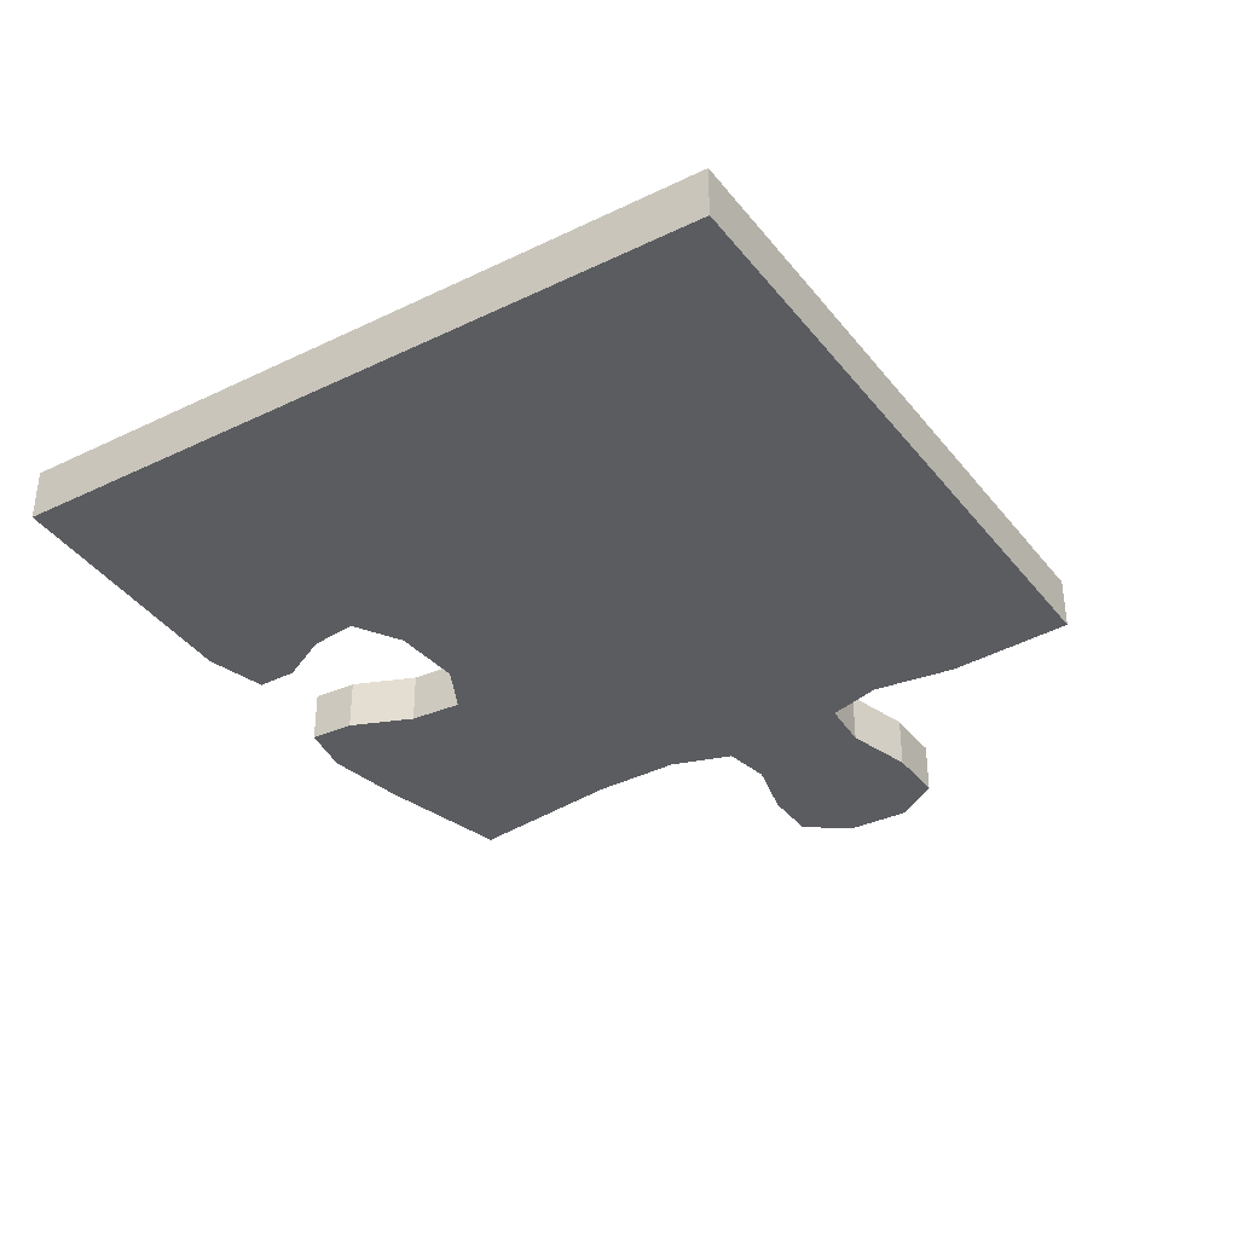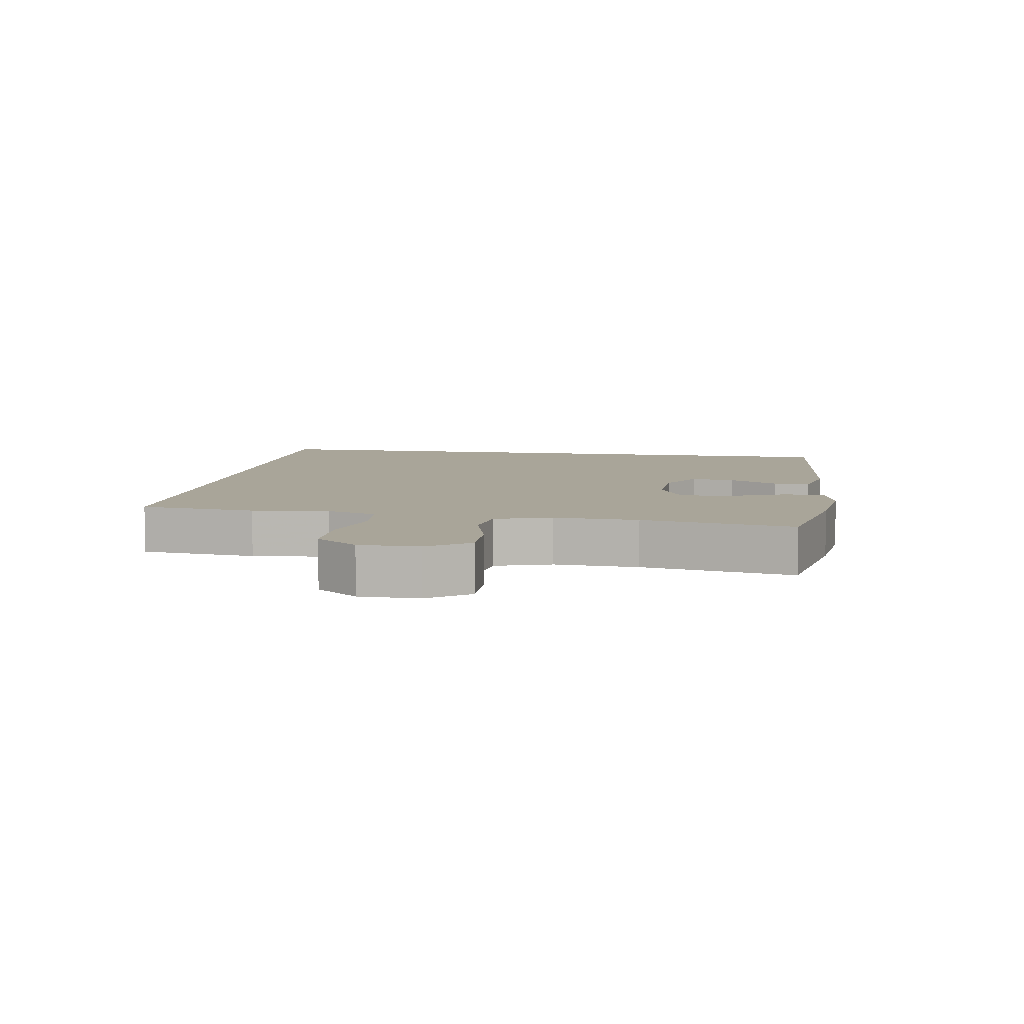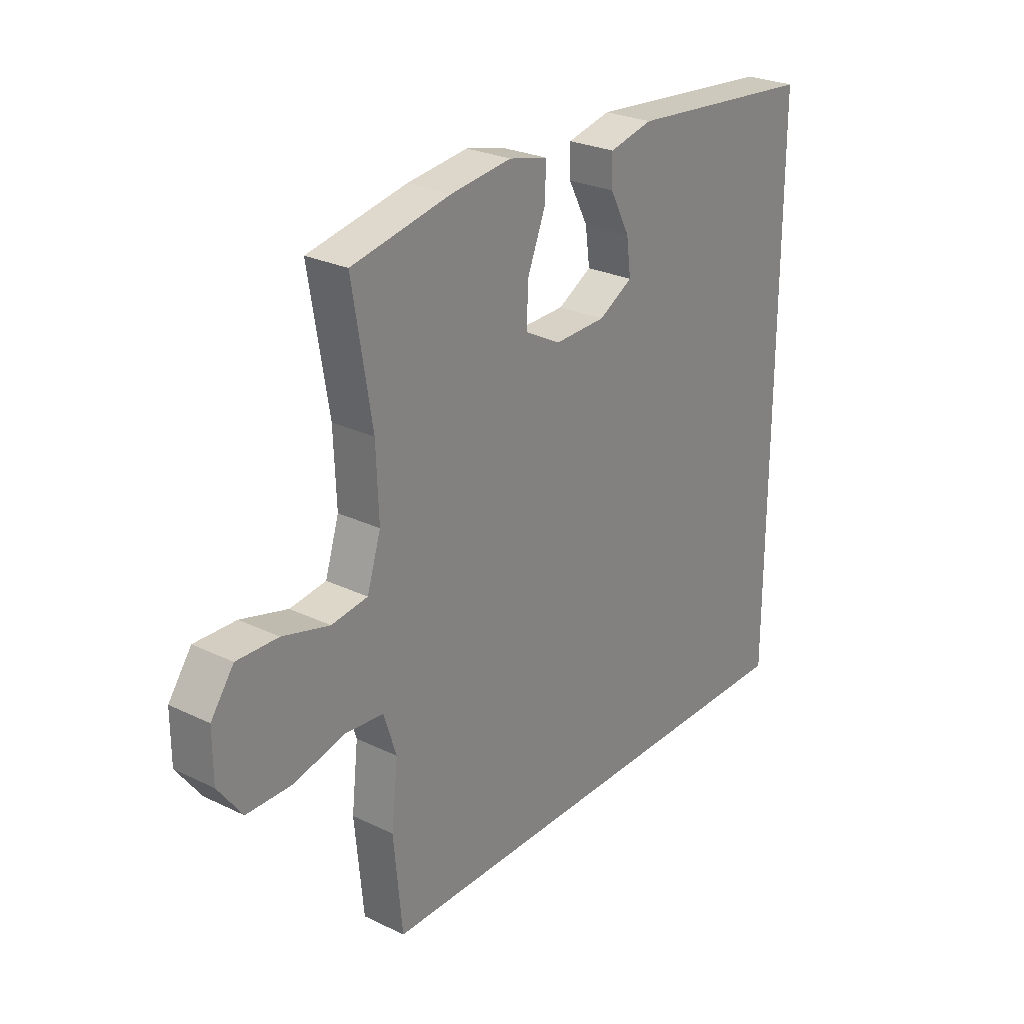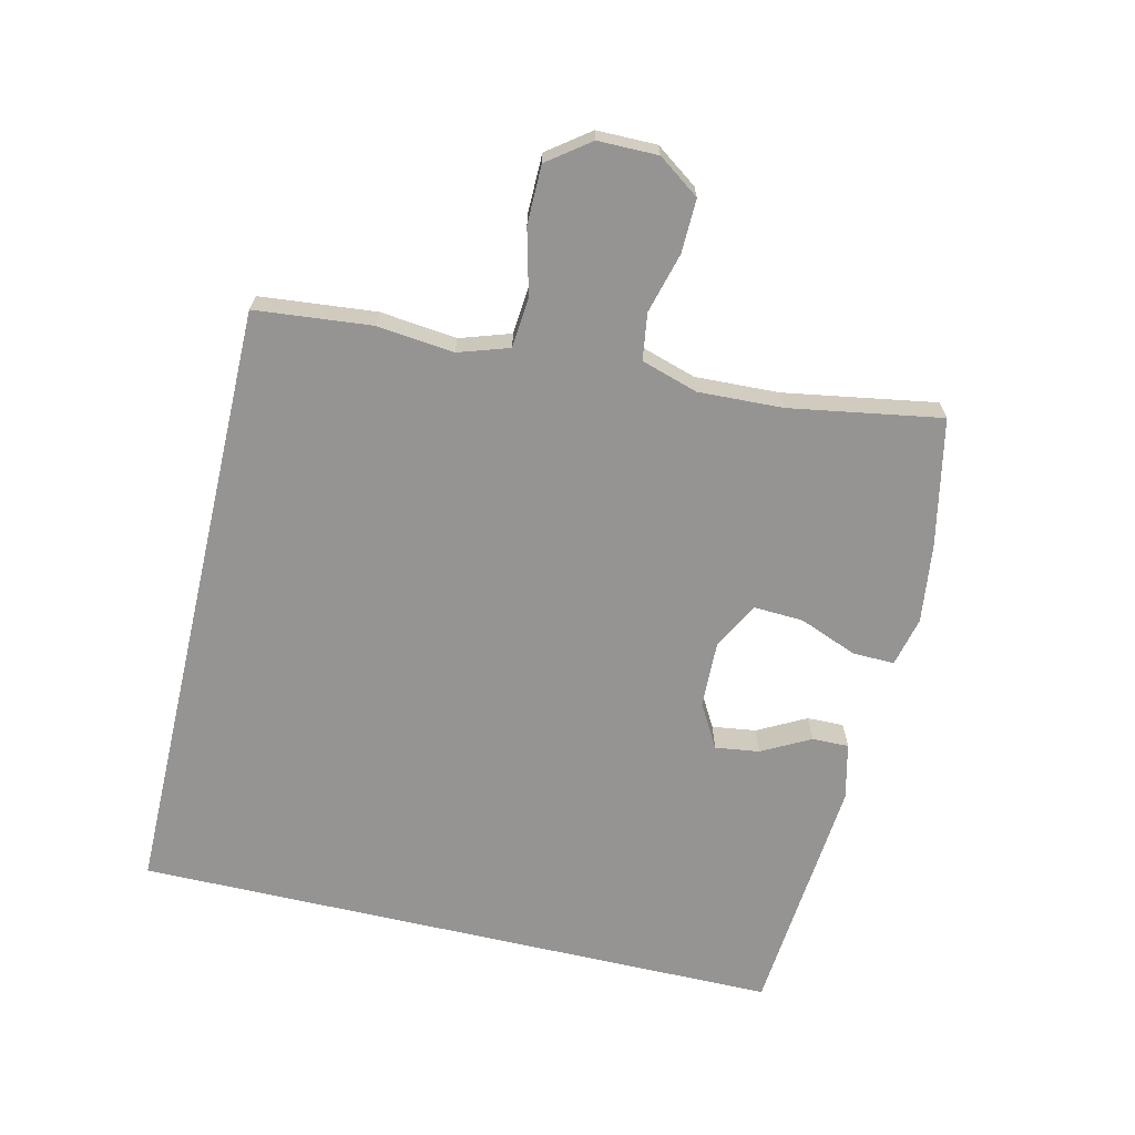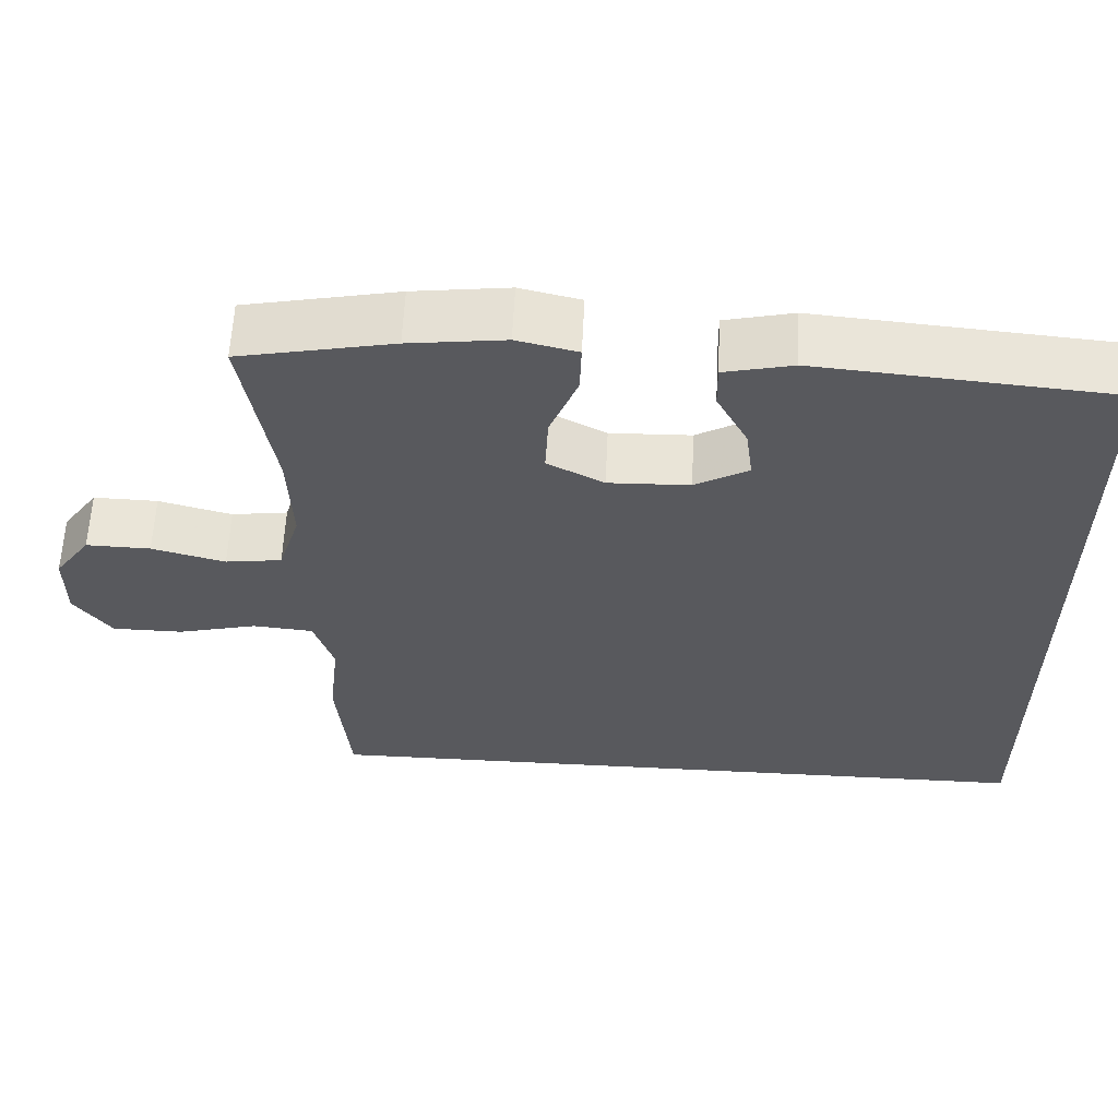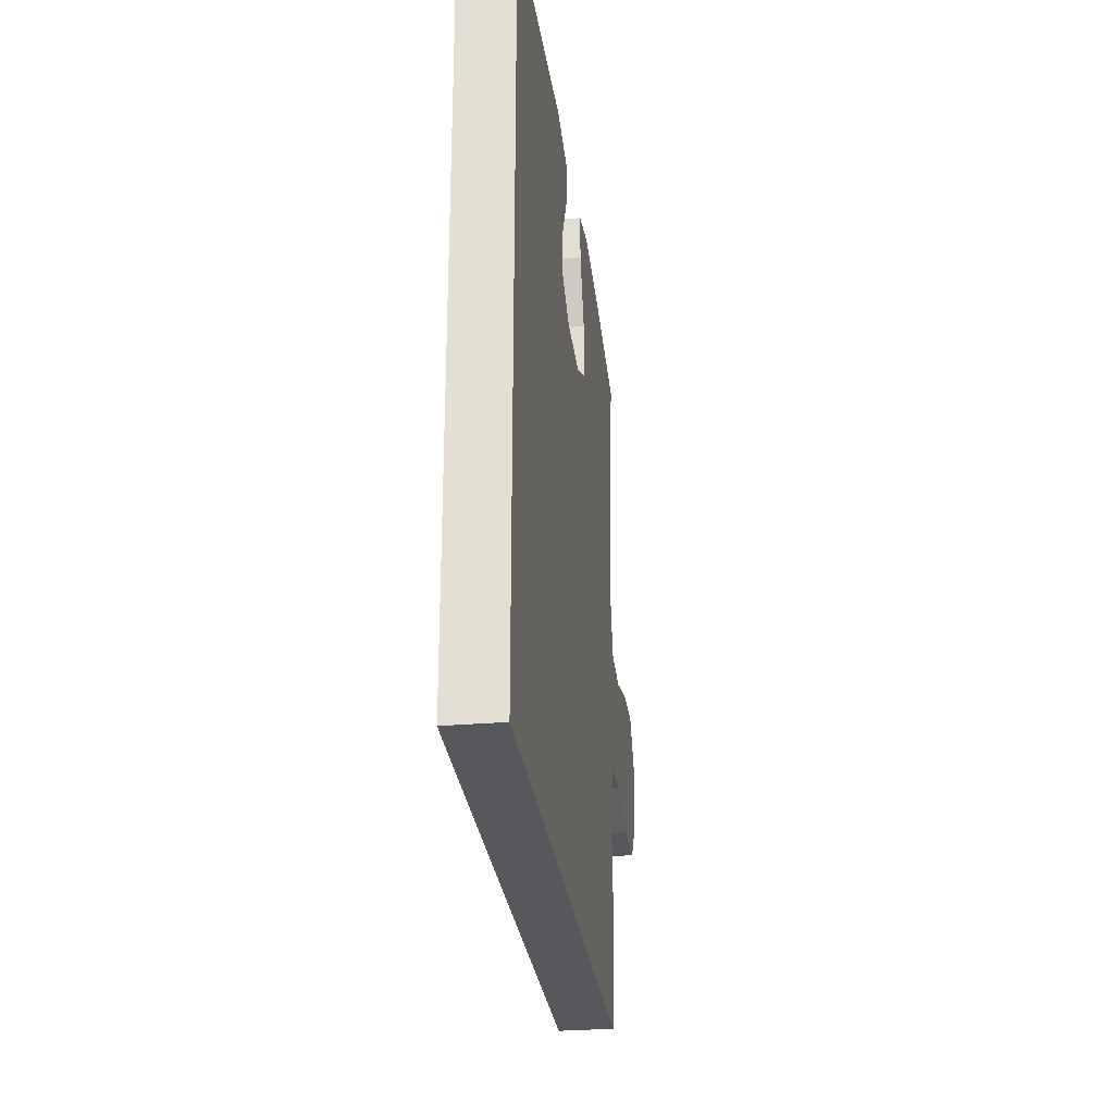
<metadata>
{"format":"obj","ext":"obj","renderer":"f3d","projection":"perspective","resolution":1024,"background":"white","views":[{"elev":-34.1,"azim":122.9,"up":"+Y"},{"elev":7.4,"azim":-80.8,"up":"+Y"},{"elev":26.3,"azim":-52.8,"up":"+Z"},{"elev":-67.1,"azim":-103.1,"up":"+Y"},{"elev":59.8,"azim":2.8,"up":"+Z"},{"elev":-28.7,"azim":97.2,"up":"+Z"}]}
</metadata>
<code>
v 0.5 0.07 0.495
v 0.5 0.07 -0.5
v -0.432 0.07 -0.5
v -0.449 0.07 -0.323
v -0.436 0.07 -0.206
v -0.461 0.07 -0.129
v -0.537 0.07 -0.122
v -0.637 0.07 -0.147
v -0.726 0.07 -0.146
v -0.773 0.07 -0.082
v -0.773 0.07 0.009
v -0.728 0.07 0.072
v -0.647 0.07 0.07
v -0.555 0.07 0.045
v -0.484 0.07 0.055
v -0.457 0.07 0.141
v -0.462 0.07 0.269
v -0.5 0.07 0.5
v -0.307 0.07 0.539
v -0.186 0.07 0.554
v -0.11 0.07 0.536
v -0.112 0.07 0.472
v -0.147 0.07 0.384
v -0.151 0.07 0.308
v -0.08 0.07 0.27
v 0.022 0.07 0.273
v 0.089 0.07 0.311
v 0.08 0.07 0.378
v 0.041 0.07 0.452
v 0.04 0.07 0.508
v 0.126 0.07 0.528
v 0.5 0 0.495
v 0.5 0 -0.5
v -0.432 0 -0.5
v -0.449 0 -0.323
v -0.436 0 -0.206
v -0.461 0 -0.129
v -0.537 0 -0.122
v -0.637 0 -0.147
v -0.726 0 -0.146
v -0.773 0 -0.082
v -0.773 0 0.009
v -0.728 0 0.072
v -0.647 0 0.07
v -0.555 0 0.045
v -0.484 0 0.055
v -0.457 0 0.141
v -0.462 0 0.269
v -0.5 0 0.5
v -0.307 0 0.539
v -0.186 0 0.554
v -0.11 0 0.536
v -0.112 0 0.472
v -0.147 0 0.384
v -0.151 0 0.308
v -0.08 0 0.27
v 0.022 0 0.273
v 0.089 0 0.311
v 0.08 0 0.378
v 0.041 0 0.452
v 0.04 0 0.508
v 0.126 0 0.528
f 28 29 30 31
f 27 28 31 1
f 26 27 1 2
f 25 26 2 3
f 24 25 3 4
f 23 24 4 5
f 22 23 5 6
f 21 22 6 7
f 17 18 19 20
f 16 17 20 21
f 15 16 21 7
f 11 12 13 14
f 10 11 14 15
f 9 10 15
f 7 8 9 15
f 62 61 60 59
f 32 62 59 58
f 33 32 58 57
f 34 33 57 56
f 35 34 56 55
f 36 35 55 54
f 37 36 54 53
f 38 37 53 52
f 51 50 49 48
f 52 51 48 47
f 38 52 47 46
f 45 44 43 42
f 46 45 42 41
f 46 41 40
f 46 40 39 38
f 1 32 33 2
f 2 33 34 3
f 3 34 35 4
f 4 35 36 5
f 5 36 37 6
f 6 37 38 7
f 7 38 39 8
f 8 39 40 9
f 9 40 41 10
f 10 41 42 11
f 11 42 43 12
f 12 43 44 13
f 13 44 45 14
f 14 45 46 15
f 15 46 47 16
f 16 47 48 17
f 17 48 49 18
f 18 49 50 19
f 19 50 51 20
f 20 51 52 21
f 21 52 53 22
f 22 53 54 23
f 23 54 55 24
f 24 55 56 25
f 25 56 57 26
f 26 57 58 27
f 27 58 59 28
f 28 59 60 29
f 29 60 61 30
f 30 61 62 31
f 31 62 32 1

</code>
